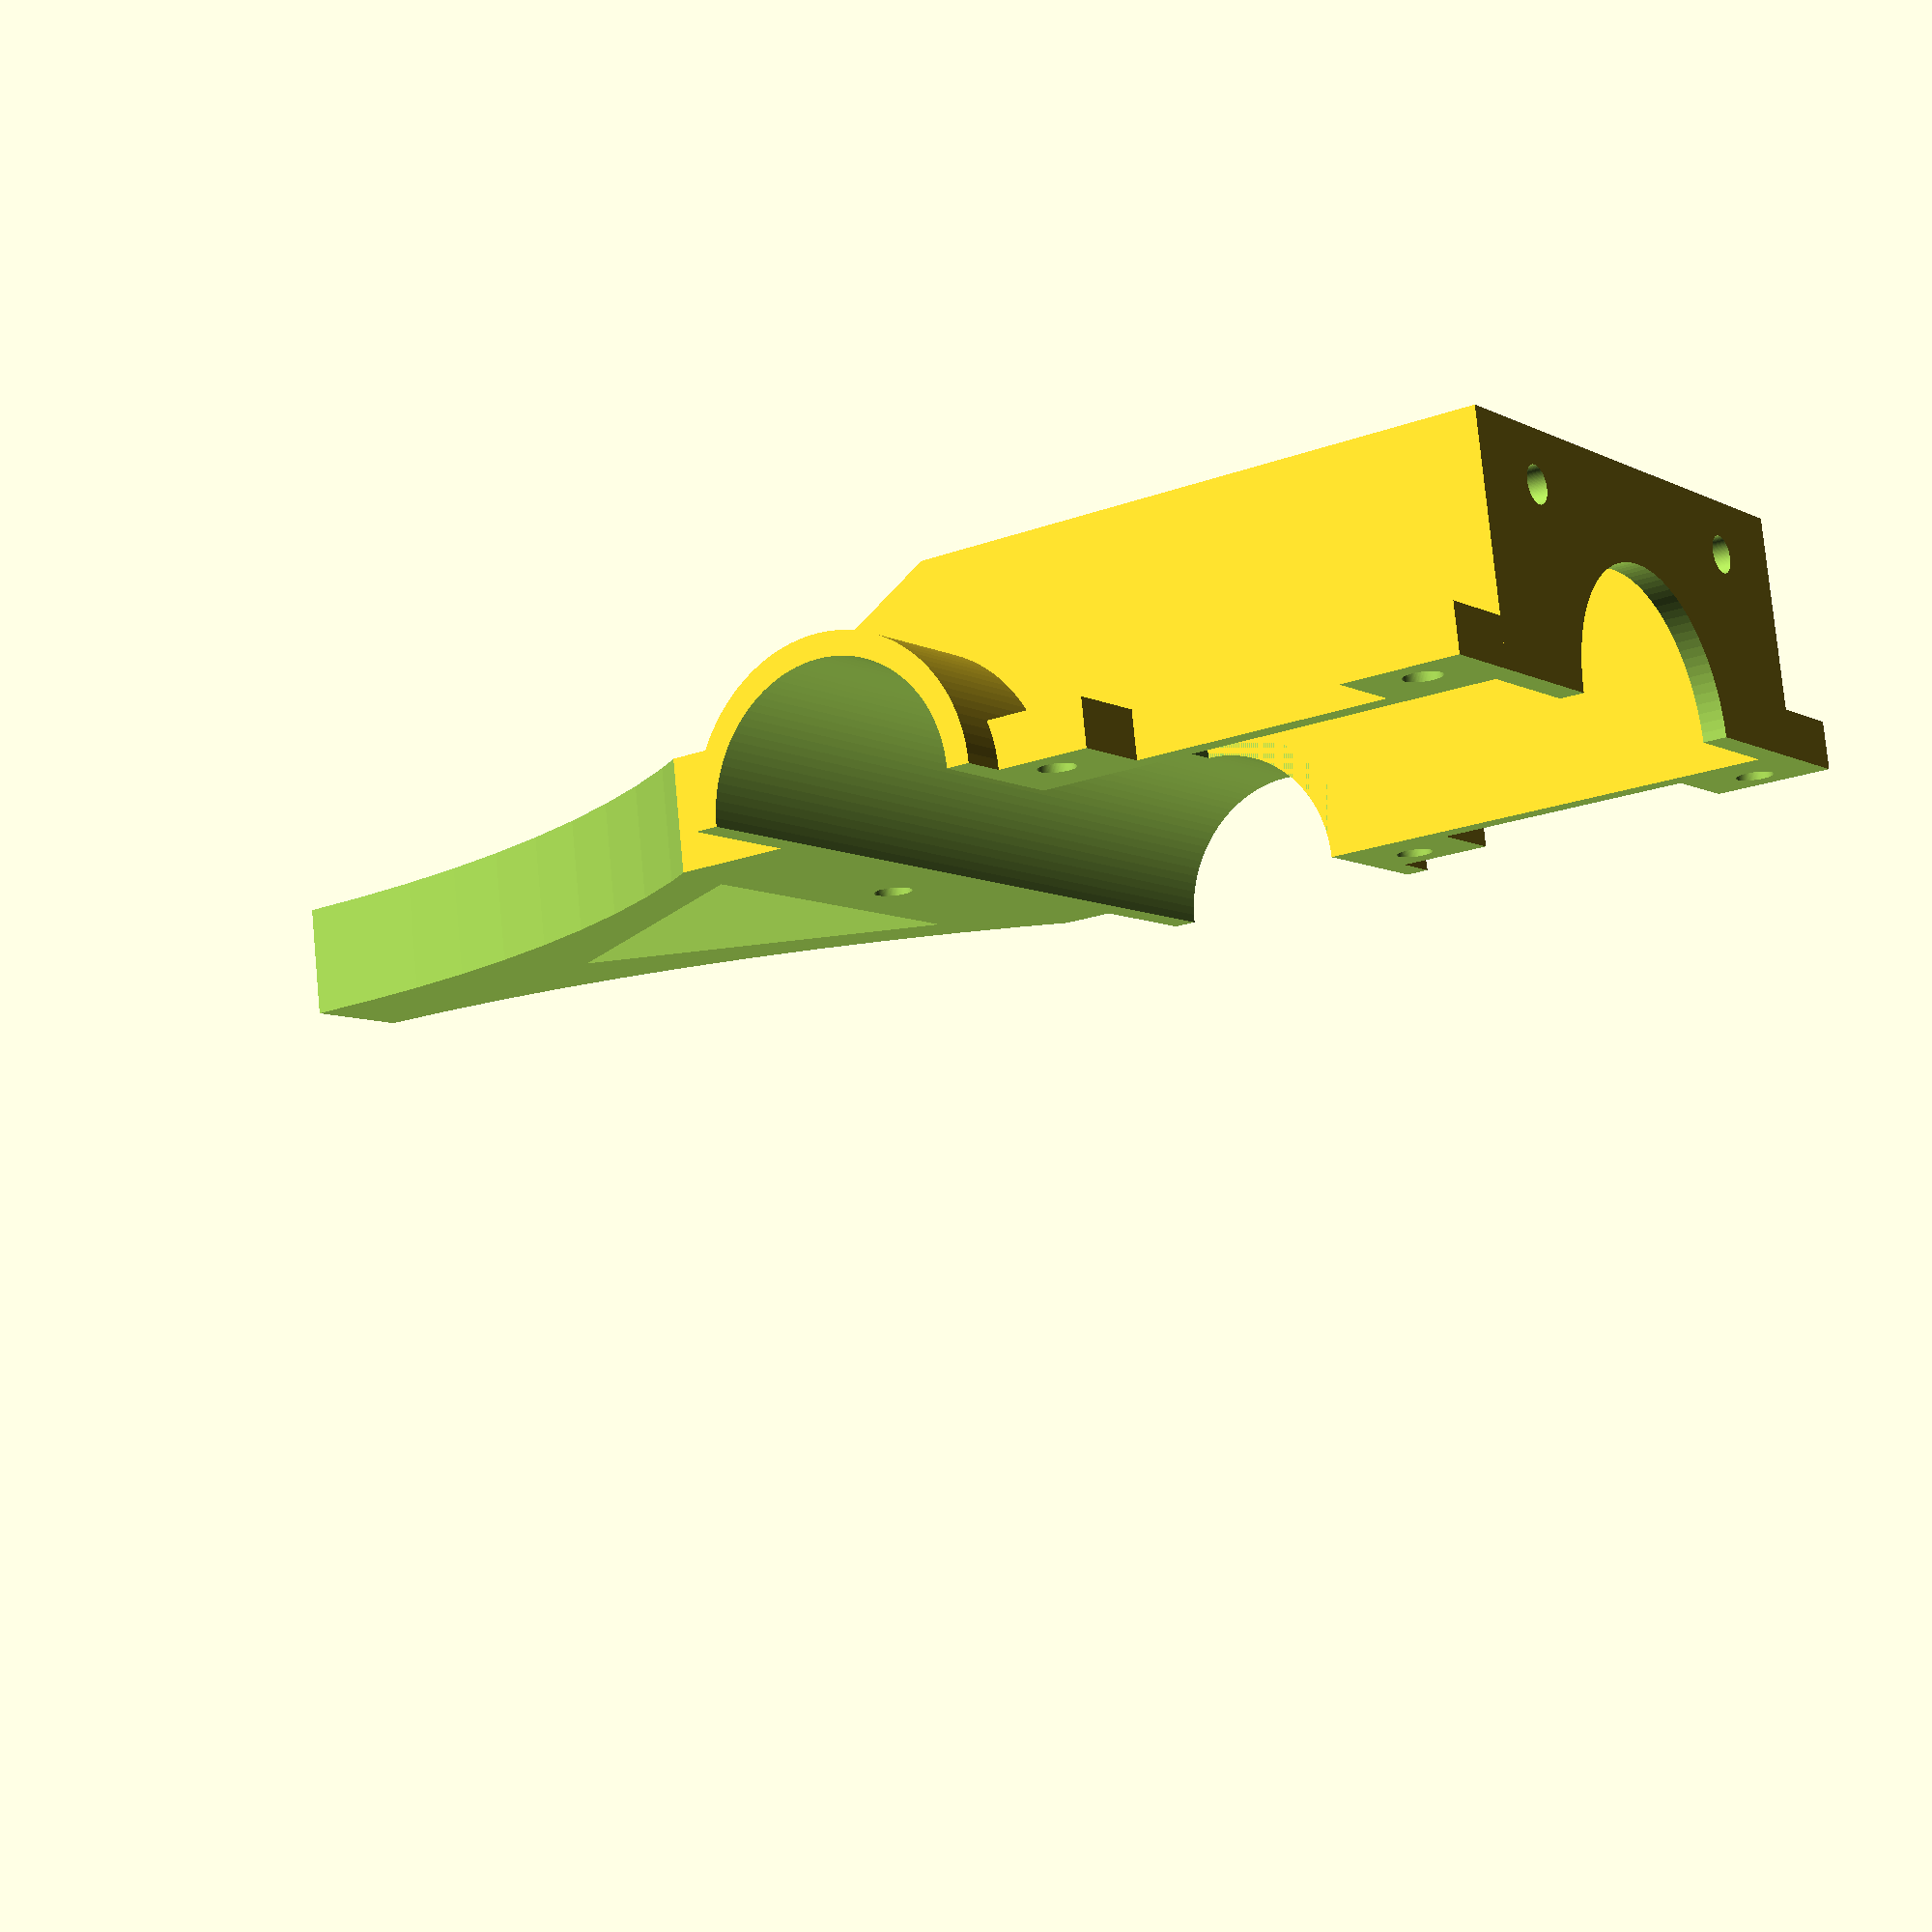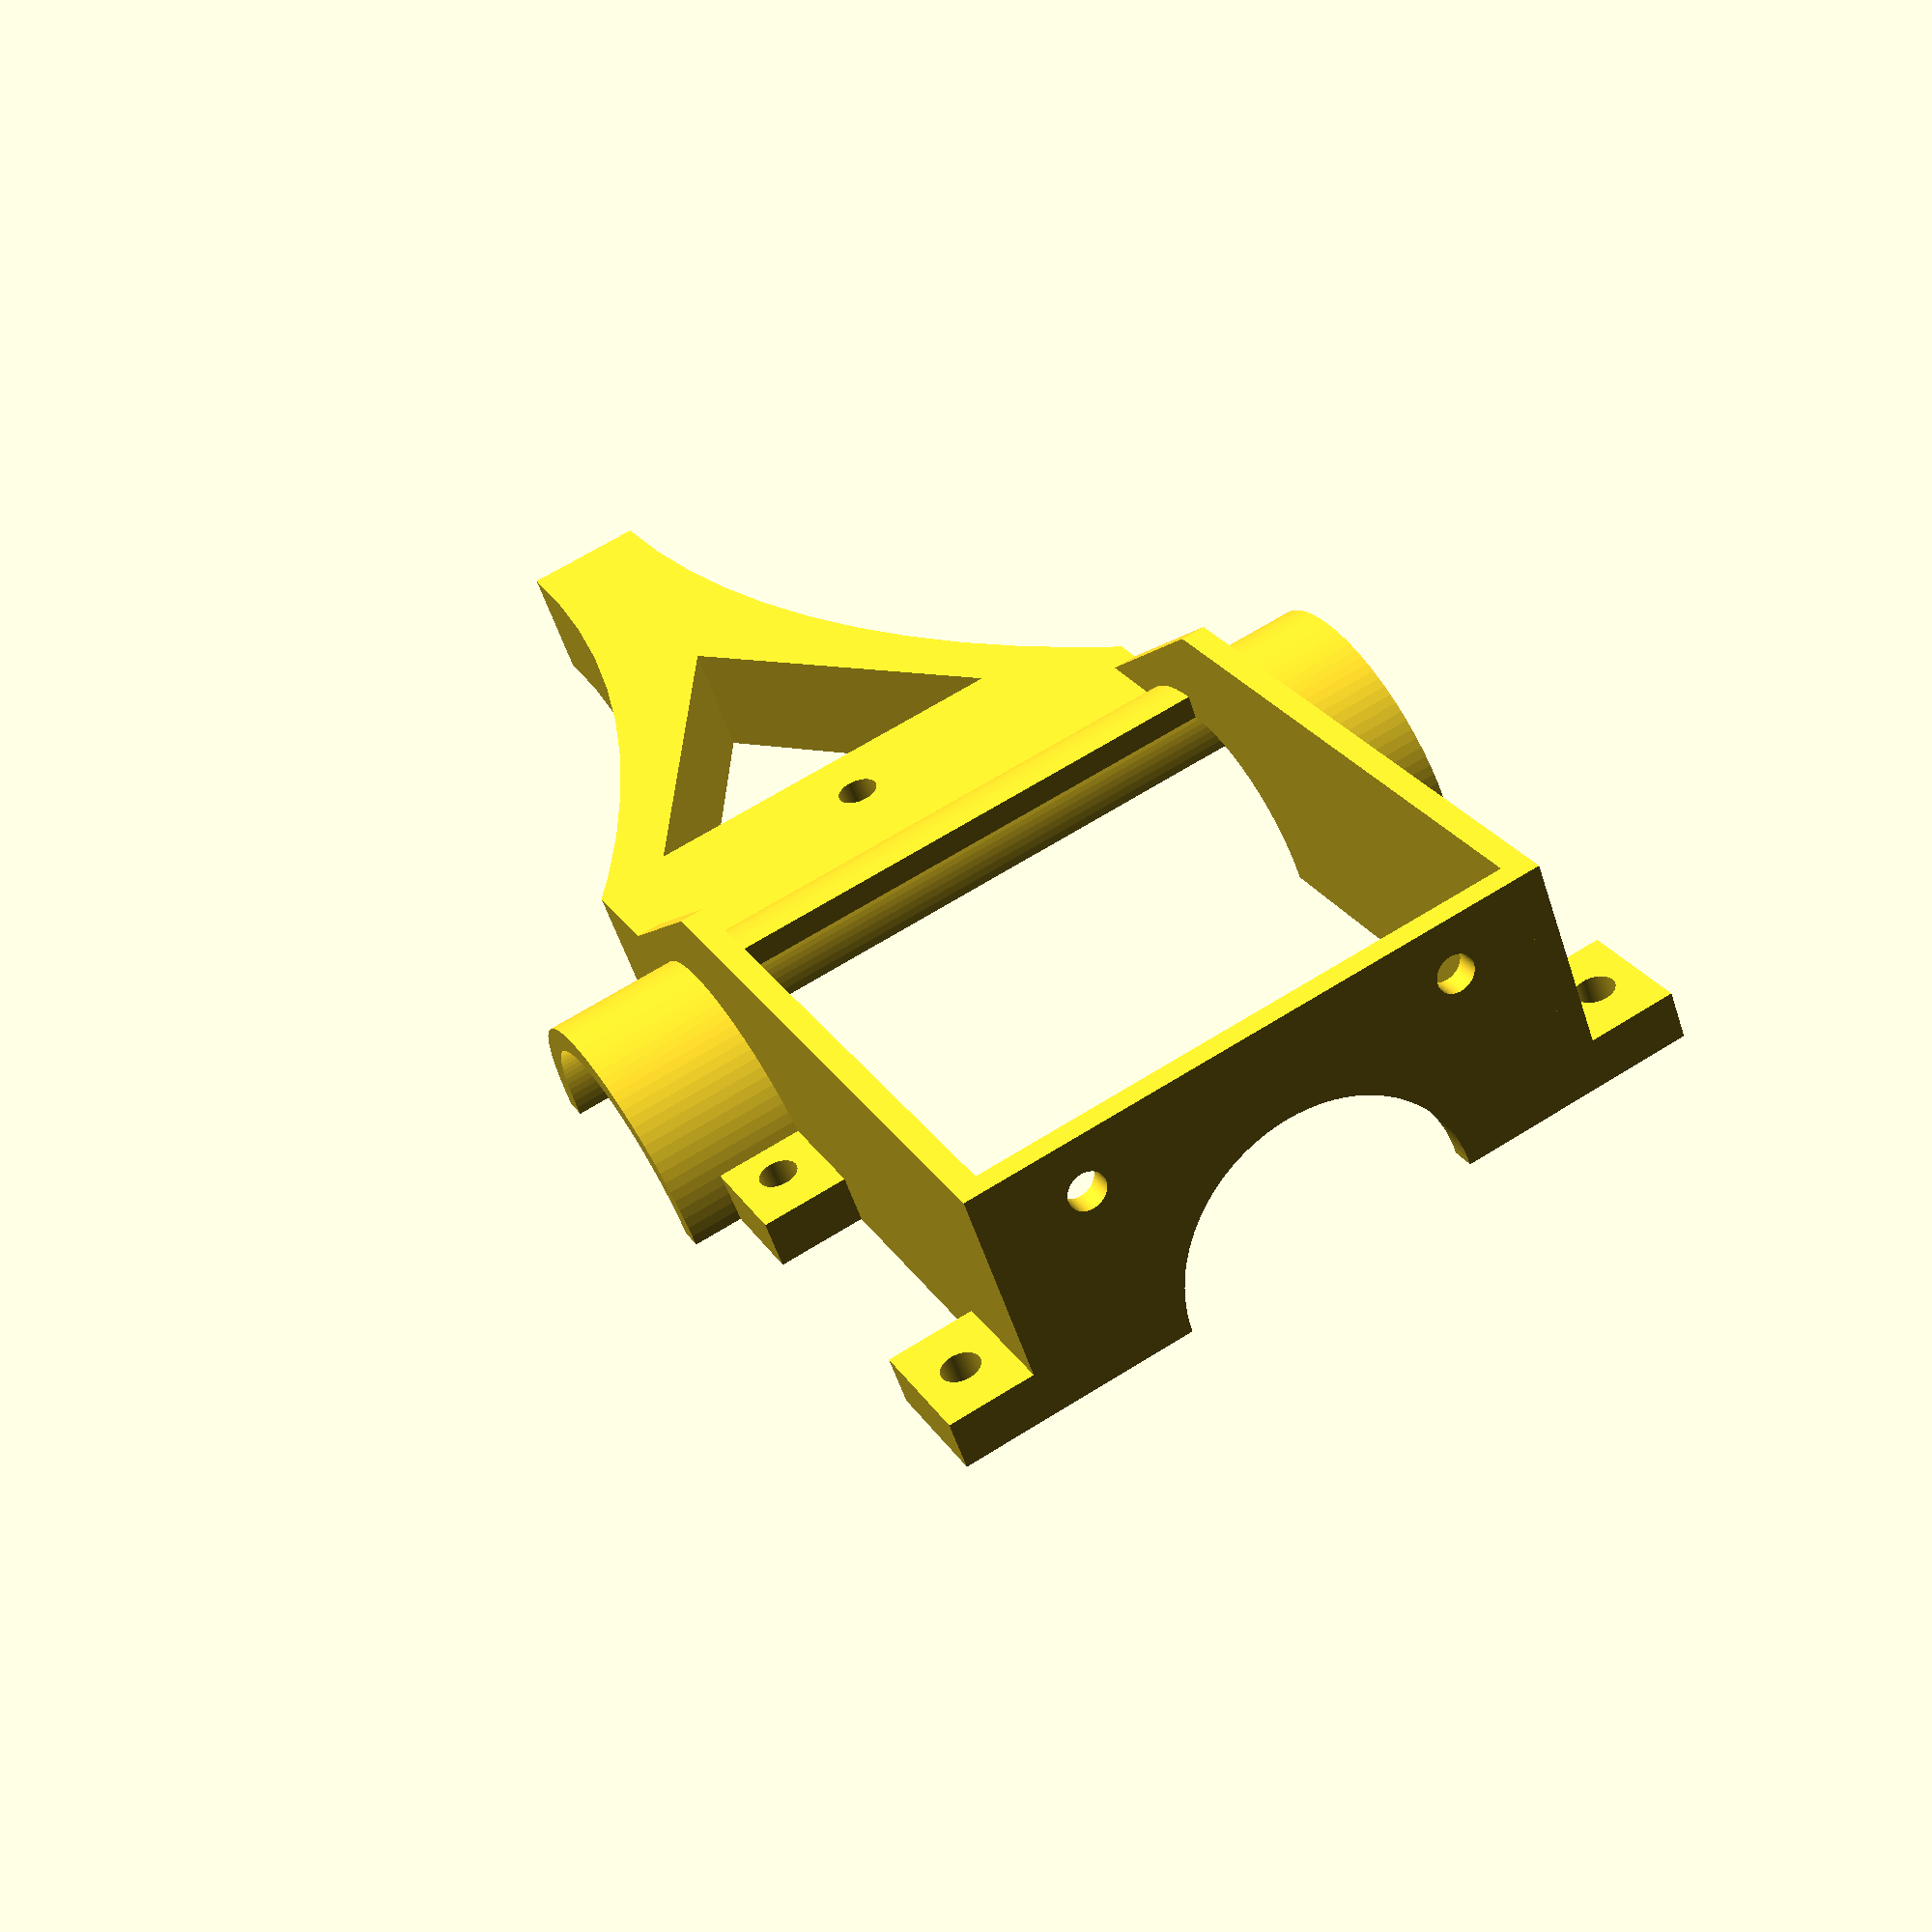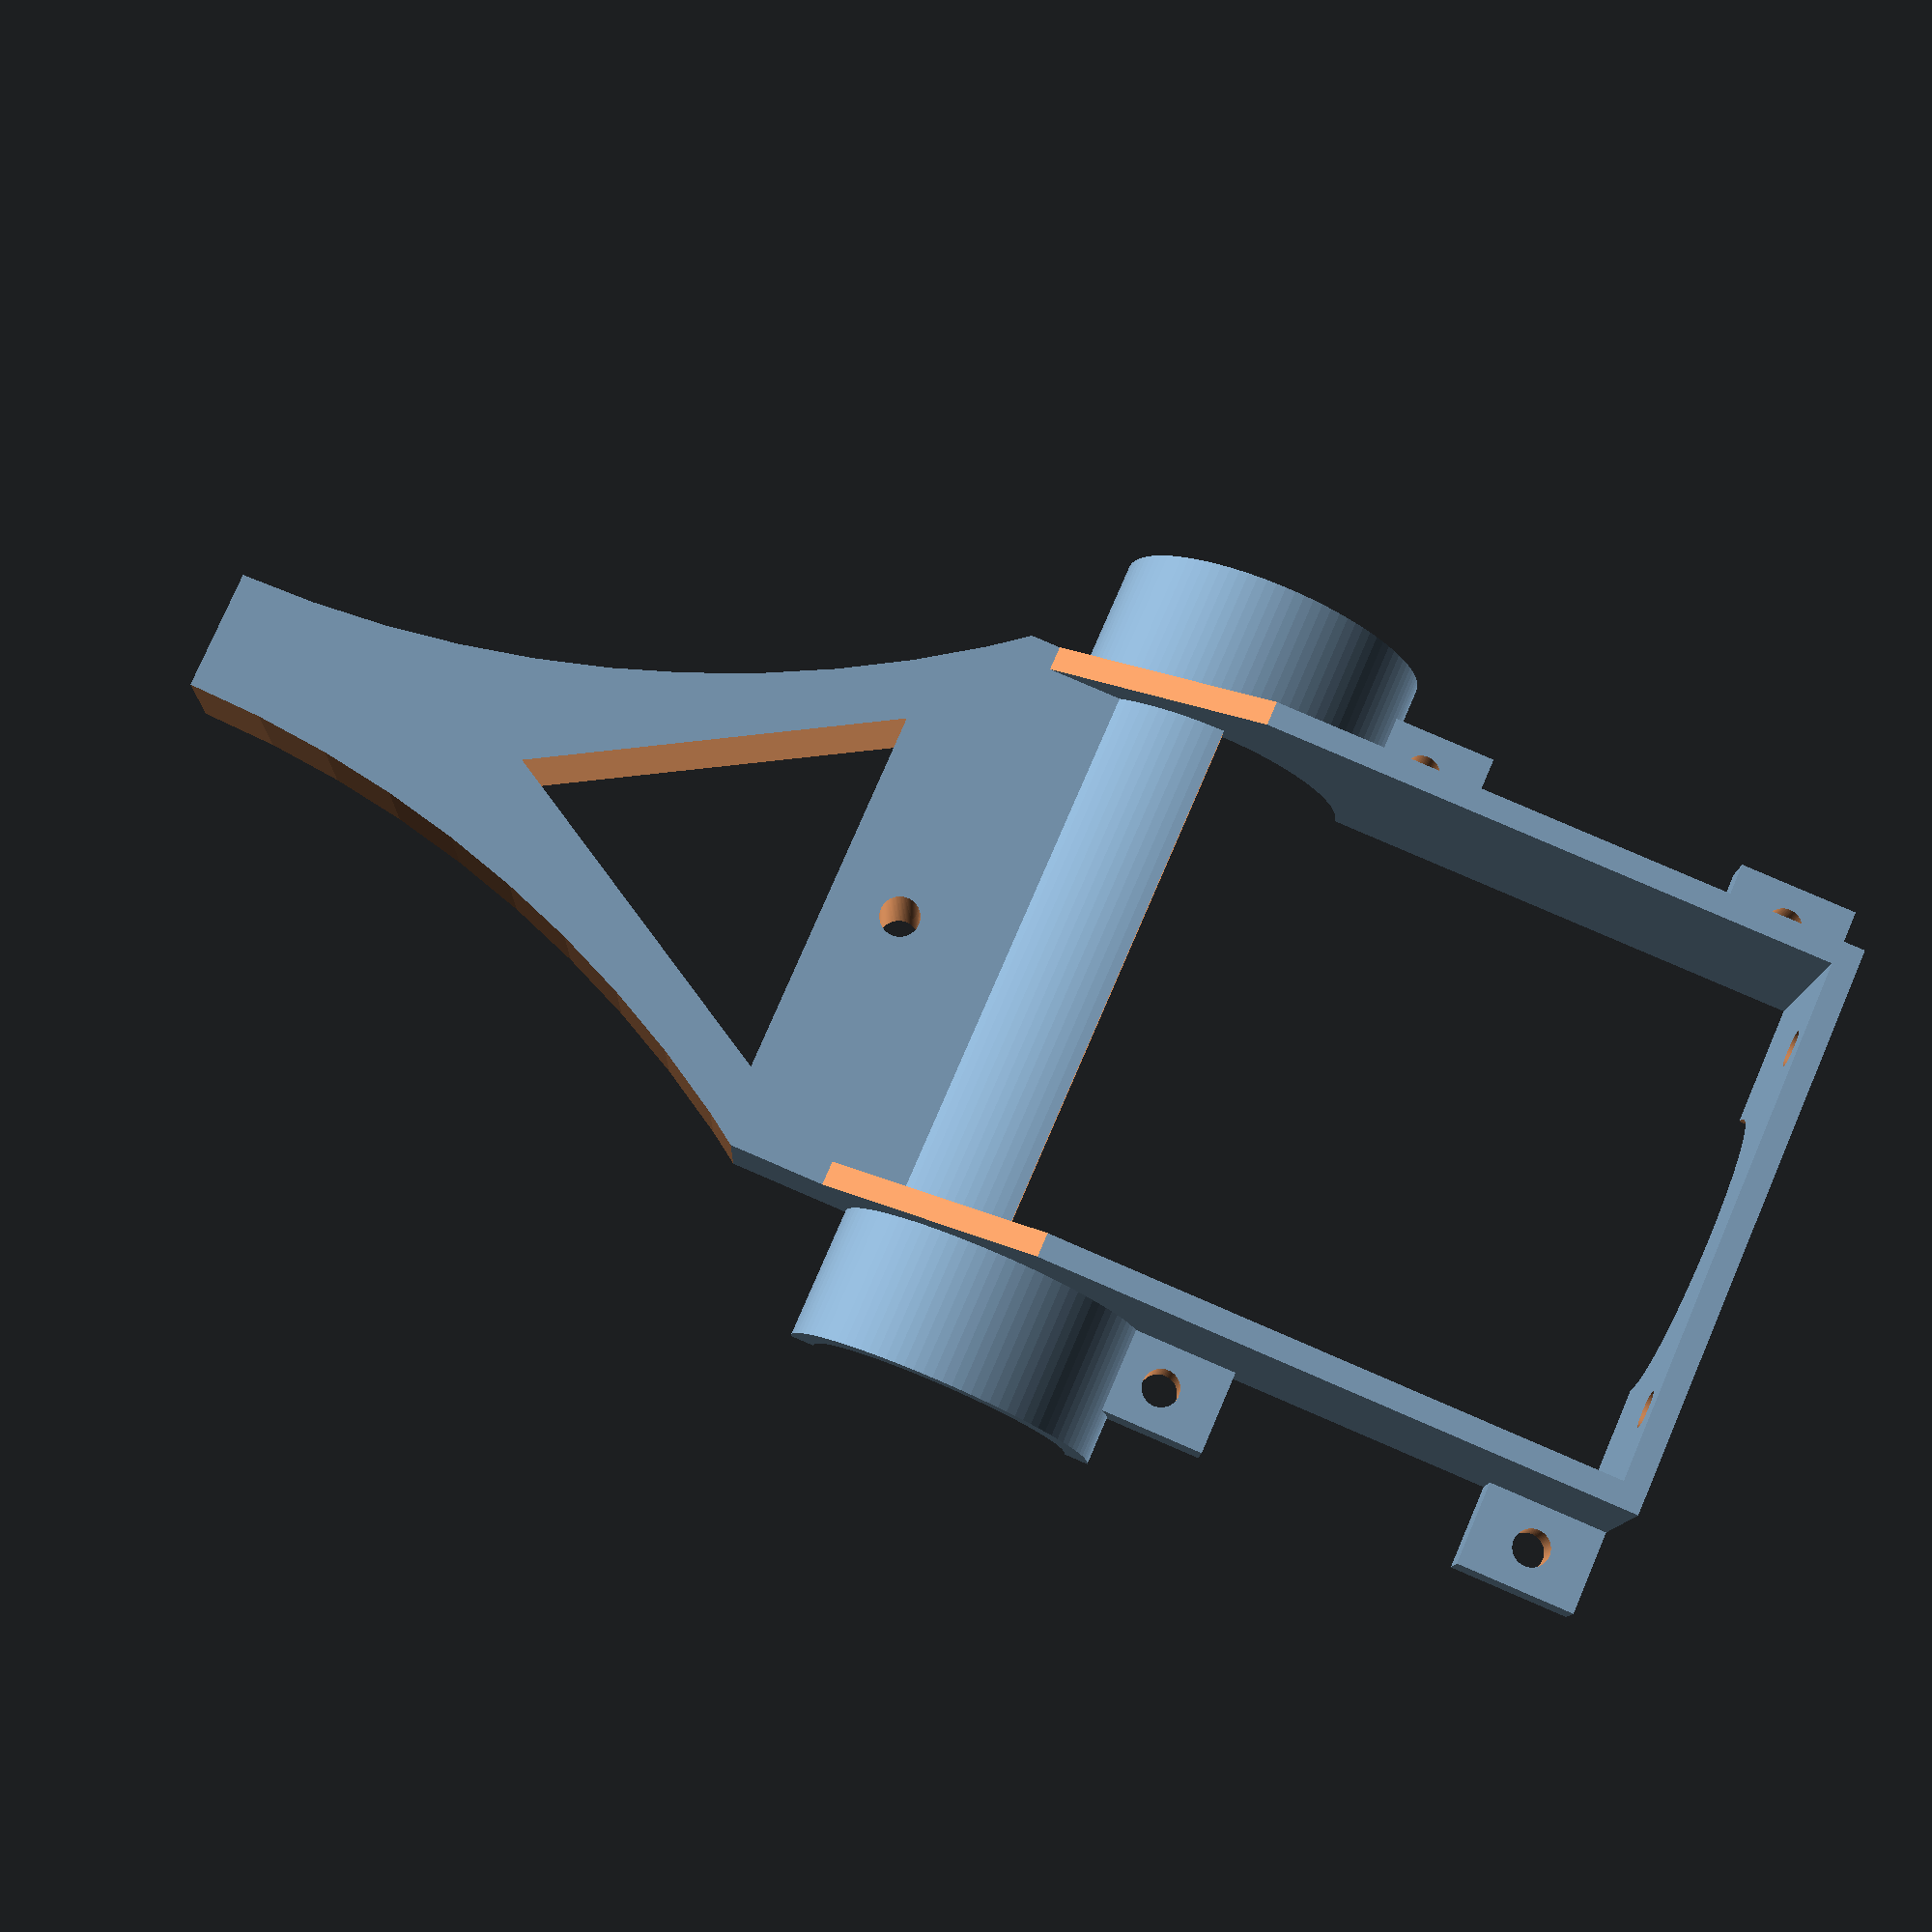
<openscad>
$fn = 100;

housingThickness = 2;


barRadius = 11;
height = 70;
motorHeight = 44;
width = 40;
motorDepth = 40;


screwRadius = 1.55;
screwRadiusSmooth = 1.65;


tailWidth = 44; // 45 -> 
tailOffset = -12.5;
tailLength = 67 + barRadius;


difference() 
{
    build();
    
    //Cut it in half
//    translate([0, -300/2, -500/2]) // Left
    translate([-500, -300/2, -500/2]) // Right
    cube([500, 300, 500]);
}


module build() {  
    difference() {
        rawStructure();
        cylinder(height, r=barRadius);
    }
}

module rawStructure() {

    difference() 
    {
        tube(height, barRadius, housingThickness);
        translate([-width/2, 0, (height - motorHeight)/2])
        cube([width, motorDepth, motorHeight]);
    }

    motorHousing();
    tail();
}



module motorHousing() {
    translate([-width/2, motorDepth + barRadius, (height - motorHeight)/2])
    motorMount(width, motorHeight);
    
    extraLength = 15;
    difference() 
    {
        translate([-width/2, -extraLength, 0])
        {
            translate([0, 0, (height - motorHeight)/2 - housingThickness])
            cube([width, motorDepth + barRadius + housingThickness + extraLength, housingThickness]);
            translate([0, 0, height - (height - motorHeight)/2])
            cube([width, motorDepth + barRadius + housingThickness + extraLength, housingThickness]);
        }
        
        translate([barRadius - 1.5, -barRadius * 1.37, 0])
        rotate([0, 0, -30])
        cube([50, 50, height]);

        translate([-barRadius + .3, -barRadius * 1.37, 0])
        rotate([0, 0, 30+90])
        cube([50, 50, height]);
    }
    
    
    connPointHeight = 7;
    connPointWidth = 10;
    translate([0, barRadius + connPointWidth / 2, (height - motorHeight)/2 - housingThickness - connPointHeight / 2])
    rotate([0, 0, 90])
    connectionPoint(connPointWidth, connPointHeight, 8, screwRadius);
    
    translate([0, barRadius + connPointWidth / 2, height - (height - motorHeight)/2 + housingThickness + connPointHeight / 2])
    rotate([0, 0, 90])
    connectionPoint(connPointWidth, connPointHeight, 8, screwRadius);
    
    


    translate([0, motorDepth + barRadius - connPointWidth / 2 + housingThickness, (height - motorHeight)/2 - housingThickness - connPointHeight / 2])
    rotate([0, 0, 90])
    connectionPoint(connPointWidth, connPointHeight, 8, screwRadius);
    
    translate([0, motorDepth + barRadius - connPointWidth / 2 + housingThickness, height - (height - motorHeight)/2 + housingThickness + connPointHeight / 2])
    rotate([0, 0, 90])
    connectionPoint(connPointWidth, connPointHeight, 8, screwRadius);
    
    
}
    

module motorMount(width, height) {
    holeDistance = 31;

    thickness = 2;
    motorHoleRadius = 12;
    xPadding = (width - (holeDistance + screwRadius * 2))/2;
    yPadding = (height - (holeDistance + screwRadius * 2))/2;

    
    difference() {
        cube([
            width,
            thickness, 
            height
        ]);
        
        translate([xPadding + screwRadius, thickness + 1, yPadding + screwRadius])
        {
            rotate([90, 0, 0]) cylinder(thickness + 2, r=screwRadius, true);

            translate([holeDistance, 0, 0])
            rotate([90, 0, 0]) cylinder(thickness + 2, r=screwRadius, true);
            translate([0, 0, holeDistance])
            rotate([90, 0, 0]) cylinder(thickness + 2, r=screwRadius, true);
            translate([holeDistance, 0, holeDistance])
            rotate([90, 0, 0]) cylinder(thickness + 2, r=screwRadius, true);
                
            translate([holeDistance / 2, 0, holeDistance / 2])
            rotate([90, 0, 0]) cylinder(thickness + 2, r=motorHoleRadius, true);
        }
    }
}


module tail() {
    difference() {
        difference() {
            translate([-tailWidth/2, -tailLength, (height - motorHeight)/2 - housingThickness])
            {
                difference() 
                {
                    tailThicknessAtEnd = 10;
                    difference() 
                    {
                        translate([tailOffset, 0, 0])
                        cube([tailWidth, tailLength, motorHeight + housingThickness * 2]);
                        
                        radius = tailLength + 20;
                        translate([-tailWidth/2, 0, -radius + motorHeight / 2 - tailThicknessAtEnd / 2])
                        rotate([90, 0, 90])
                        cylinder(tailWidth * 2, r=radius);
                        translate([-tailWidth/2, 0, radius + motorHeight / 2 + tailThicknessAtEnd / 2])
                        rotate([90, 0, 90])
                        cylinder(tailWidth * 2, r=radius);
                    }
                    
                    radius = tailLength + 40;
                    inset = width / 2;

                    translate([-radius + tailWidth / 2 - inset / 2, tailLength, 0])
                    cylinder(tailWidth * 2, r=radius);
                    translate([radius + tailWidth / 2 + inset / 2, tailLength, 0])
                    cylinder(tailWidth * 2, r=radius);
                }
            }
            
            translate([-50, -18, height / 2 - screwRadiusSmooth])
            rotate([0, 90, 0])
            cylinder(100, r=screwRadiusSmooth);
        }
        

        triSize = 18;
        translate([150, -33, height / 2 - 2])
        rotate([90, 0, -90])
        cylinder(300, r=triSize, $fn = 3);
    }
}






module connectionPoint(width, height, thickness, radius) {
    rotate([90, 0, 0])
    difference() {
        cube([width, height, thickness], true);
        translate([0, 0, -thickness])
        cylinder(thickness * 2, r=radius, true);       
    }
}



module tube(height, radius, thickness) {
    difference() {
        cylinder(height, r=radius + thickness, true);
        translate([0, 0, -1])
        cylinder(height + 2, r=radius, true);
    }
}








//    difference() {
//        translate([0, -horizontalBarLength, -45/2])
//        motorMount(horizontalBarRadius + housingThickness + 40, 45, screwRadius);
//            
//        translate([0, 20, 0])
//        rotate([90, 0, 0])
//        cylinder(50, r=horizontalBarRadius + housingThickness);
//    }




module barClip() {
    difference() {
        halfTube(verticalBarHeight, verticalBarRadius, housingThickness);
    }

   



    translate([
        housingThickness / 2, 
        -verticalBarRadius - 8, 
        verticalBarHeight / 2 + horizontalBarRadius + housingThickness + 5/2
    ]) {
        rotate([0, 0, 90]) connectionPoint(5, 5, housingThickness, screwRadius);
        
        translate([0, 0, -(horizontalBarRadius + housingThickness) * 2 - 5])
        rotate([0, 0, 90]) connectionPoint(5, 5, housingThickness, screwRadius);
    }



    translate([
        housingThickness / 2, 
        verticalBarRadius + 4.5, 
        verticalBarHeight / 2
    ])
    rotate([0, 0, 90]) 
    connectionPoint(5, 5, housingThickness, screwRadius);
}
    



module halfTube(height, radius, thickness) {
    difference() {     
        difference() {
            cylinder(height, r=radius + thickness, true);
            translate([0, 0, -1])
            cylinder(height + 2, r=radius, true);
        }
         // Cut off the right half
        translate([-radius, 0, height / 2]) 
        cube([radius * 2, radius * 2.5, height + 2], true);
    }
}




</openscad>
<views>
elev=6.9 azim=276.7 roll=214.7 proj=p view=solid
elev=294.2 azim=305.2 roll=237.8 proj=p view=wireframe
elev=101.9 azim=88.5 roll=336.7 proj=p view=solid
</views>
